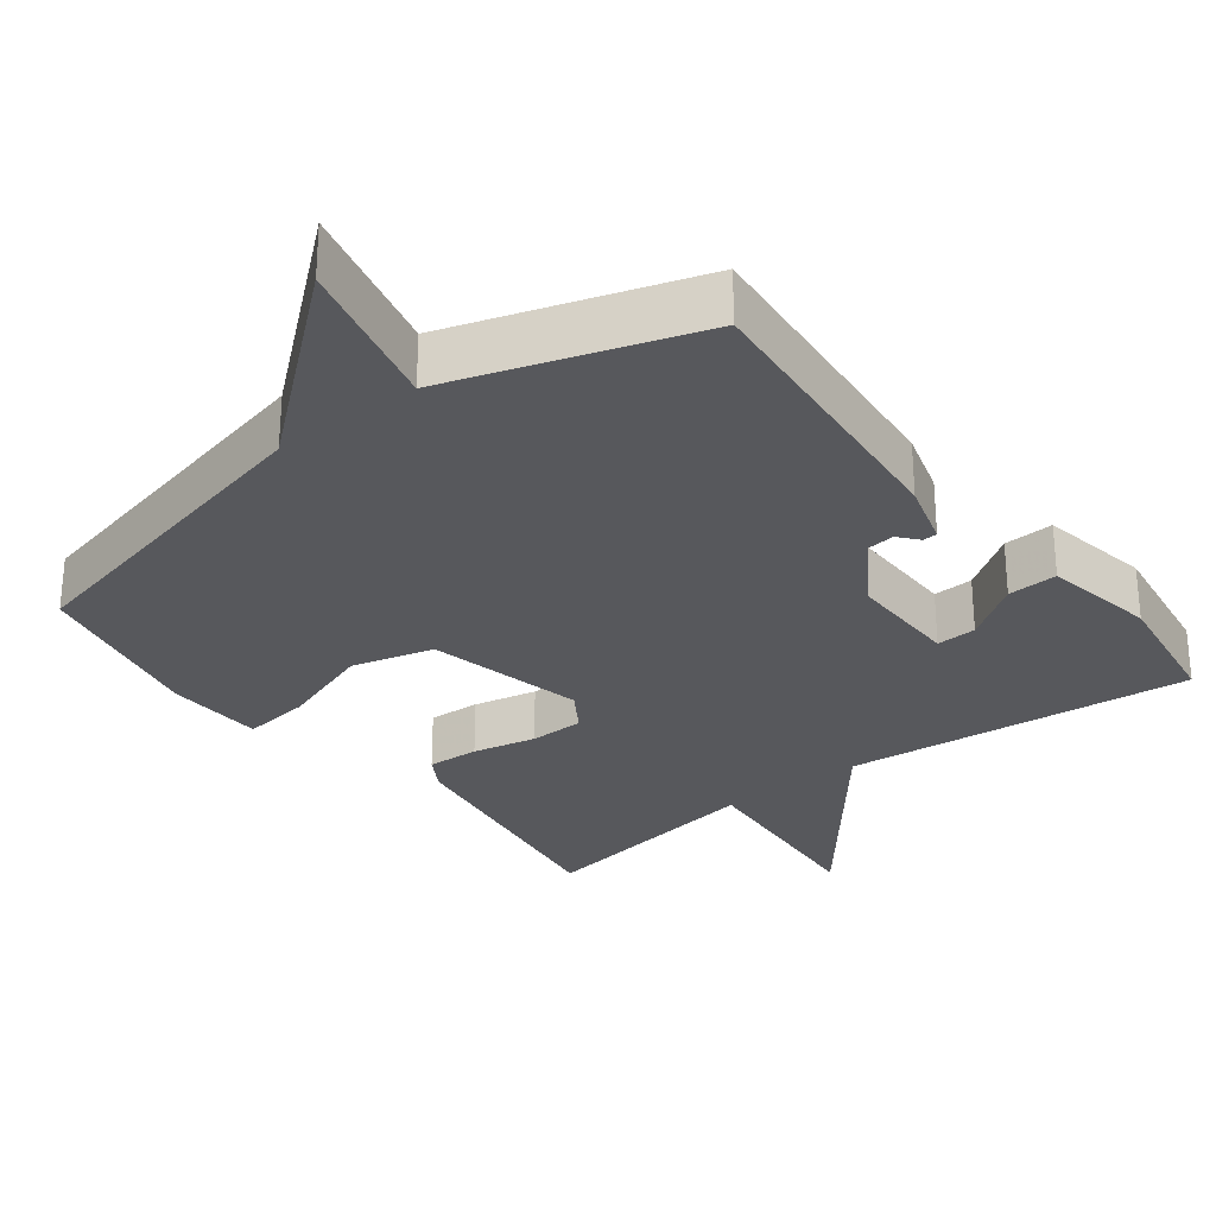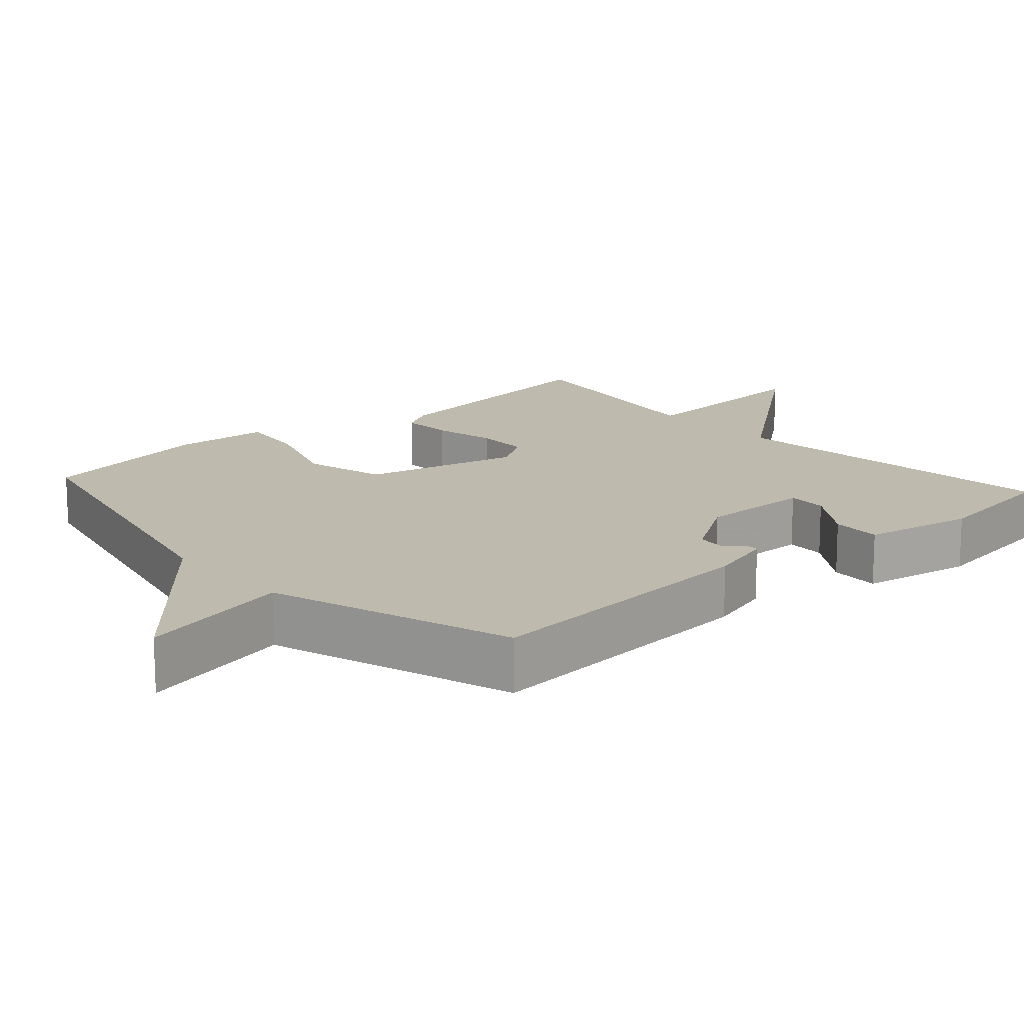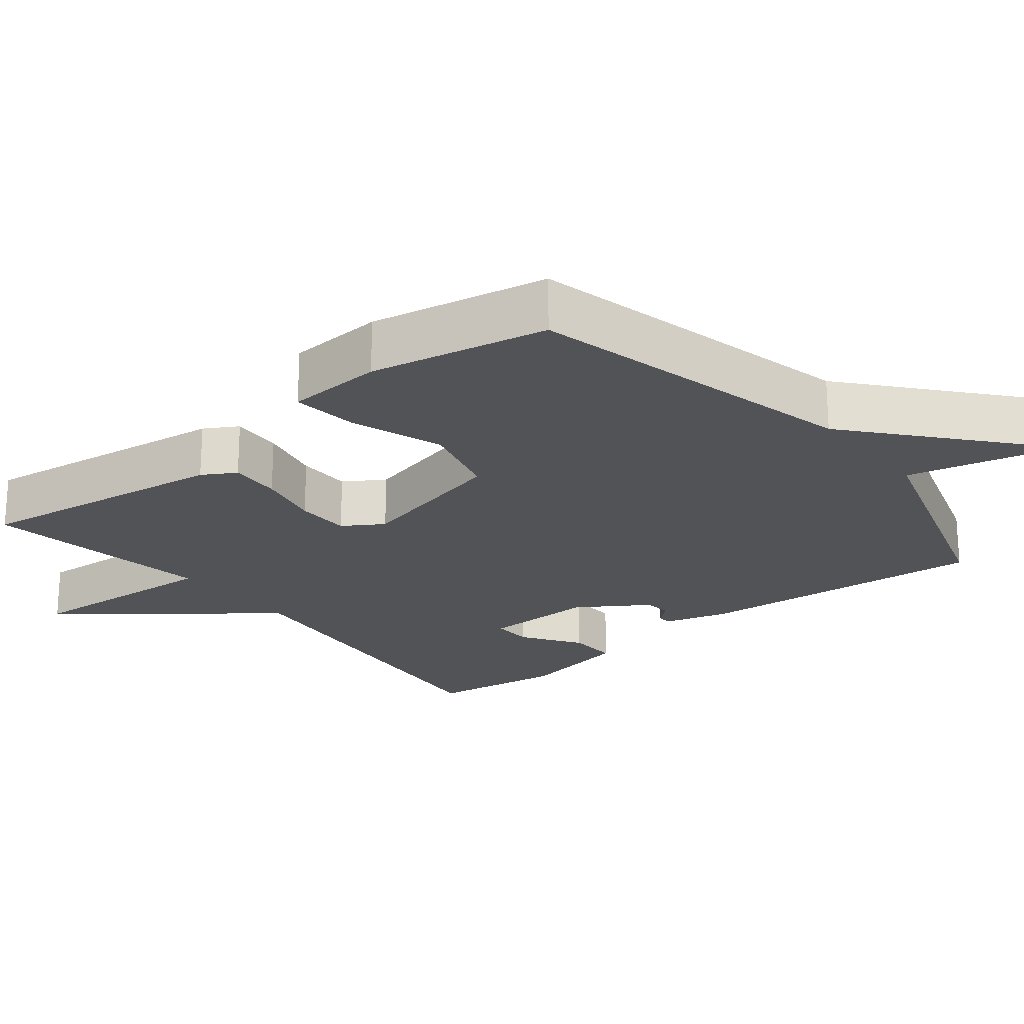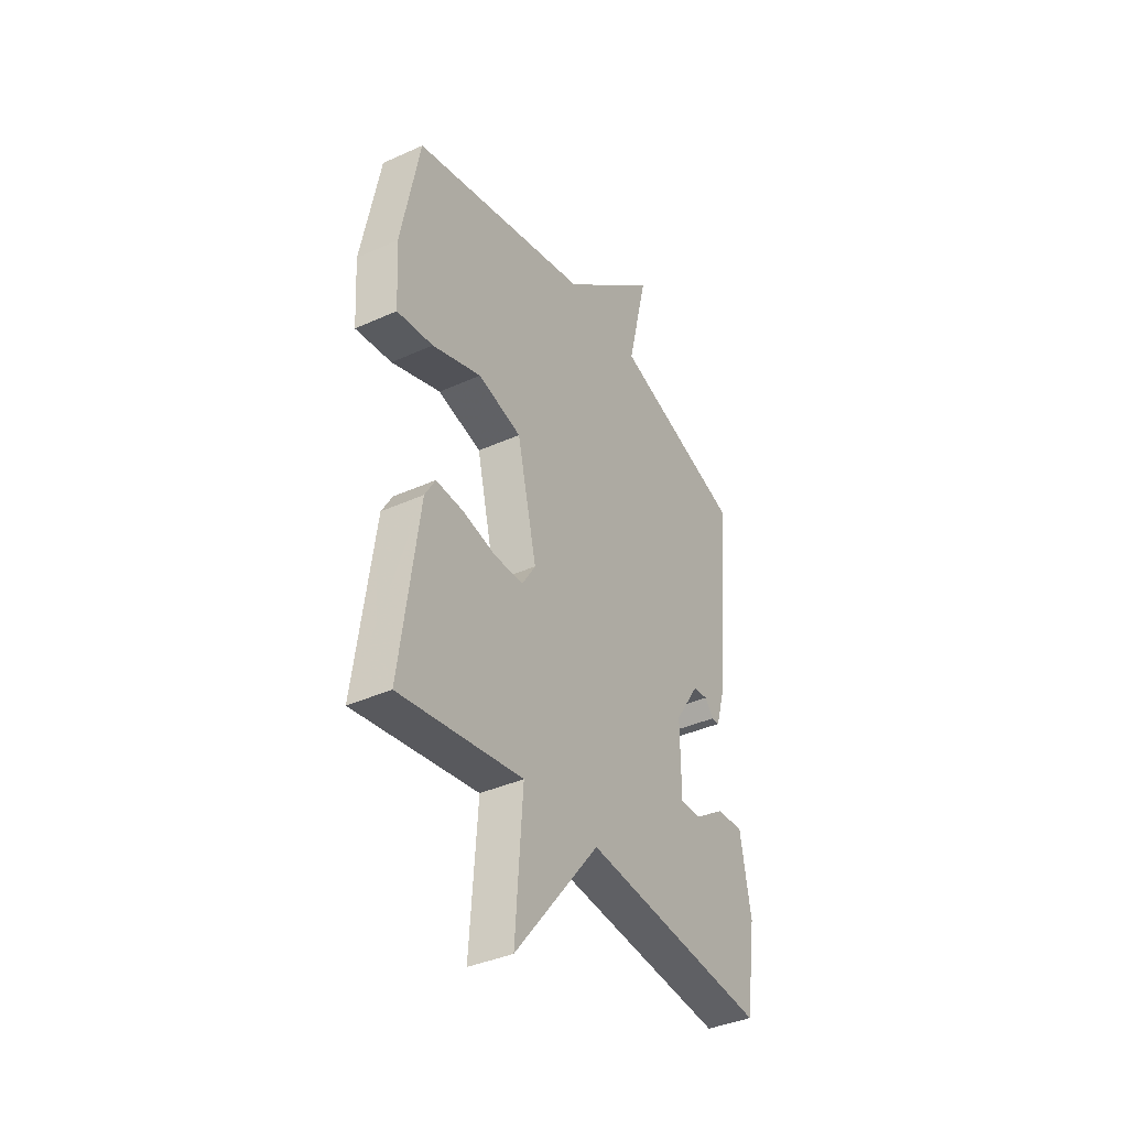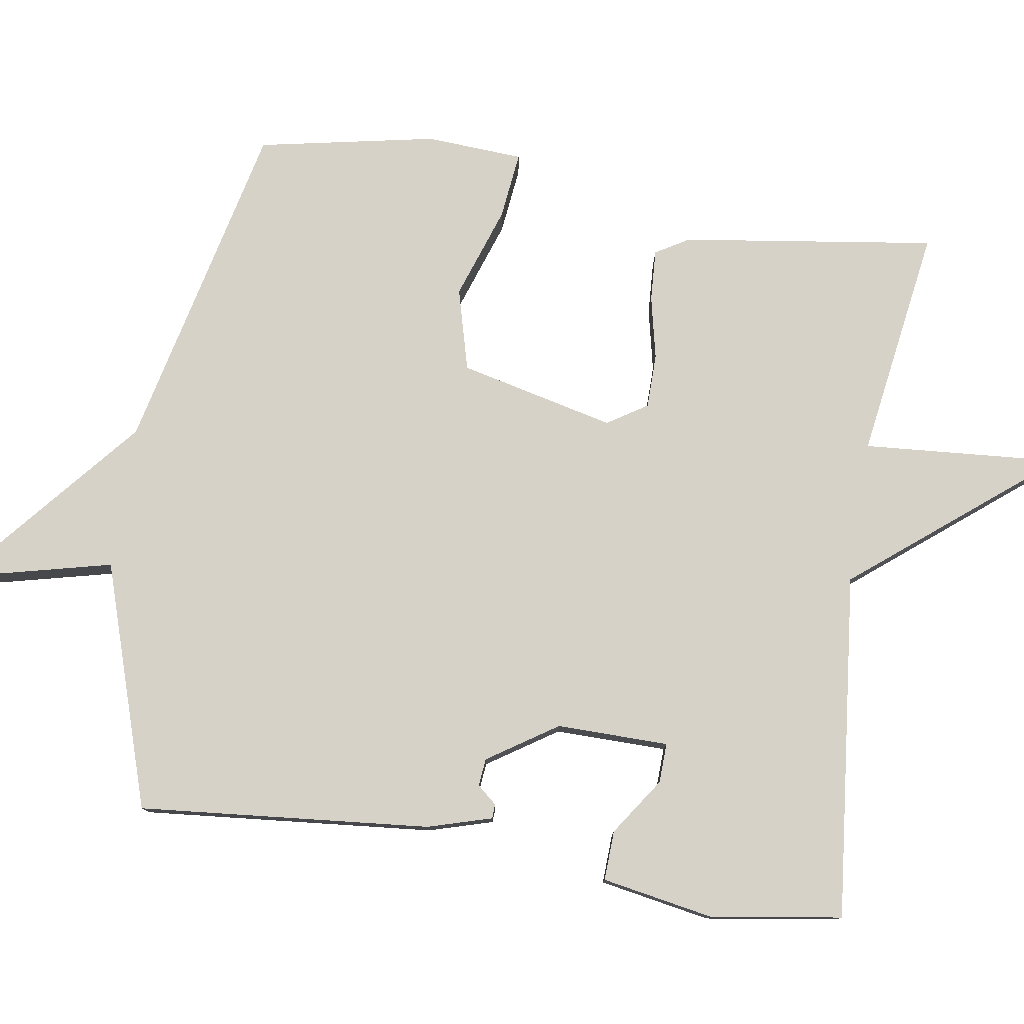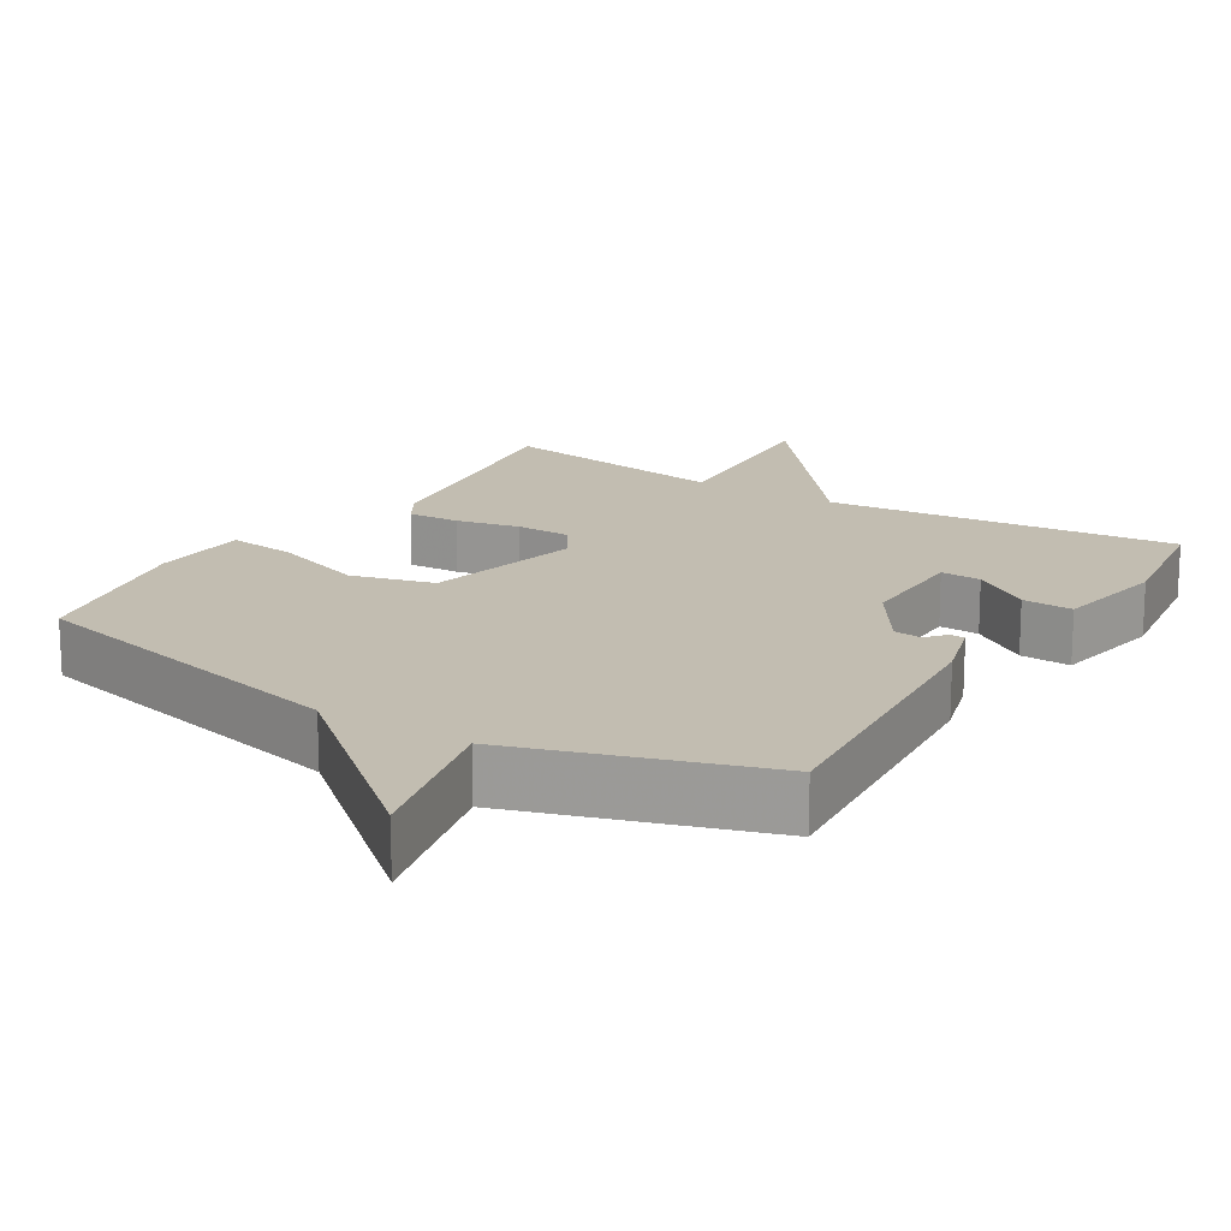
<metadata>
{"format":"obj","ext":"obj","renderer":"f3d","projection":"perspective","resolution":1024,"background":"white","views":[{"elev":-28.8,"azim":37.5,"up":"+Y"},{"elev":15.7,"azim":48.3,"up":"+Y"},{"elev":-22.4,"azim":-51.1,"up":"+Y"},{"elev":-38.3,"azim":-60.2,"up":"+Z"},{"elev":78.6,"azim":98.8,"up":"+Y"},{"elev":17.0,"azim":31.8,"up":"+Y"}]}
</metadata>
<code>
v -0.5 0.07 -0.5
v -0.451 0.07 -0.149
v -0.424 0.07 -0.103
v -0.353 0.07 -0.107
v -0.266 0.07 -0.126
v -0.191 0.07 -0.125
v -0.156 0.07 -0.07
v -0.207 0.07 0.145
v -0.32 0.07 0.175
v -0.447 0.07 0.131
v -0.54 0.07 0.12
v -0.548 0.07 0.254
v -0.5 0.07 0.5
v -0.038 0.07 0.608
v 0.213 0.07 0.822
v 0.162 0.07 0.608
v 0.5 0.07 0.5
v 0.464 0.07 0.096
v 0.438 0.07 0.007
v 0.418 0.07 0.006
v 0.395 0.07 0.033
v 0.357 0.07 0.029
v 0.294 0.07 -0.067
v 0.296 0.07 -0.222
v 0.351 0.07 -0.22
v 0.43 0.07 -0.166
v 0.499 0.07 -0.163
v 0.527 0.07 -0.317
v 0.5 0.07 -0.5
v 0.02 0.07 -0.451
v -0.2 0.07 -0.726
v -0.18 0.07 -0.451
v -0.5 0 -0.5
v -0.451 0 -0.149
v -0.424 0 -0.103
v -0.353 0 -0.107
v -0.266 0 -0.126
v -0.191 0 -0.125
v -0.156 0 -0.07
v -0.207 0 0.145
v -0.32 0 0.175
v -0.447 0 0.131
v -0.54 0 0.12
v -0.548 0 0.254
v -0.5 0 0.5
v -0.038 0 0.608
v 0.213 0 0.822
v 0.162 0 0.608
v 0.5 0 0.5
v 0.464 0 0.096
v 0.438 0 0.007
v 0.418 0 0.006
v 0.395 0 0.033
v 0.357 0 0.029
v 0.294 0 -0.067
v 0.296 0 -0.222
v 0.351 0 -0.22
v 0.43 0 -0.166
v 0.499 0 -0.163
v 0.527 0 -0.317
v 0.5 0 -0.5
v 0.02 0 -0.451
v -0.2 0 -0.726
v -0.18 0 -0.451
f 30 31 32
f 28 29 30
f 27 28 30
f 26 27 30
f 25 26 30
f 24 25 30 32
f 23 24 32 1
f 19 20 21
f 18 19 21
f 17 18 21
f 16 17 21
f 16 21 22
f 14 15 16
f 13 14 16
f 12 13 16
f 11 12 16
f 10 11 16
f 9 10 16
f 8 9 16 22
f 7 8 22 23
f 3 4 5
f 2 3 5
f 1 2 5
f 1 5 6
f 23 1 6
f 6 7 23
f 64 63 62
f 62 61 60
f 62 60 59
f 62 59 58
f 62 58 57
f 64 62 57 56
f 33 64 56 55
f 53 52 51
f 53 51 50
f 53 50 49
f 53 49 48
f 54 53 48
f 48 47 46
f 48 46 45
f 48 45 44
f 48 44 43
f 48 43 42
f 48 42 41
f 54 48 41 40
f 55 54 40 39
f 37 36 35
f 37 35 34
f 37 34 33
f 38 37 33
f 38 33 55
f 55 39 38
f 1 33 34 2
f 2 34 35 3
f 3 35 36 4
f 4 36 37 5
f 5 37 38 6
f 6 38 39 7
f 7 39 40 8
f 8 40 41 9
f 9 41 42 10
f 10 42 43 11
f 11 43 44 12
f 12 44 45 13
f 13 45 46 14
f 14 46 47 15
f 15 47 48 16
f 16 48 49 17
f 17 49 50 18
f 18 50 51 19
f 19 51 52 20
f 20 52 53 21
f 21 53 54 22
f 22 54 55 23
f 23 55 56 24
f 24 56 57 25
f 25 57 58 26
f 26 58 59 27
f 27 59 60 28
f 28 60 61 29
f 29 61 62 30
f 30 62 63 31
f 31 63 64 32
f 32 64 33 1

</code>
